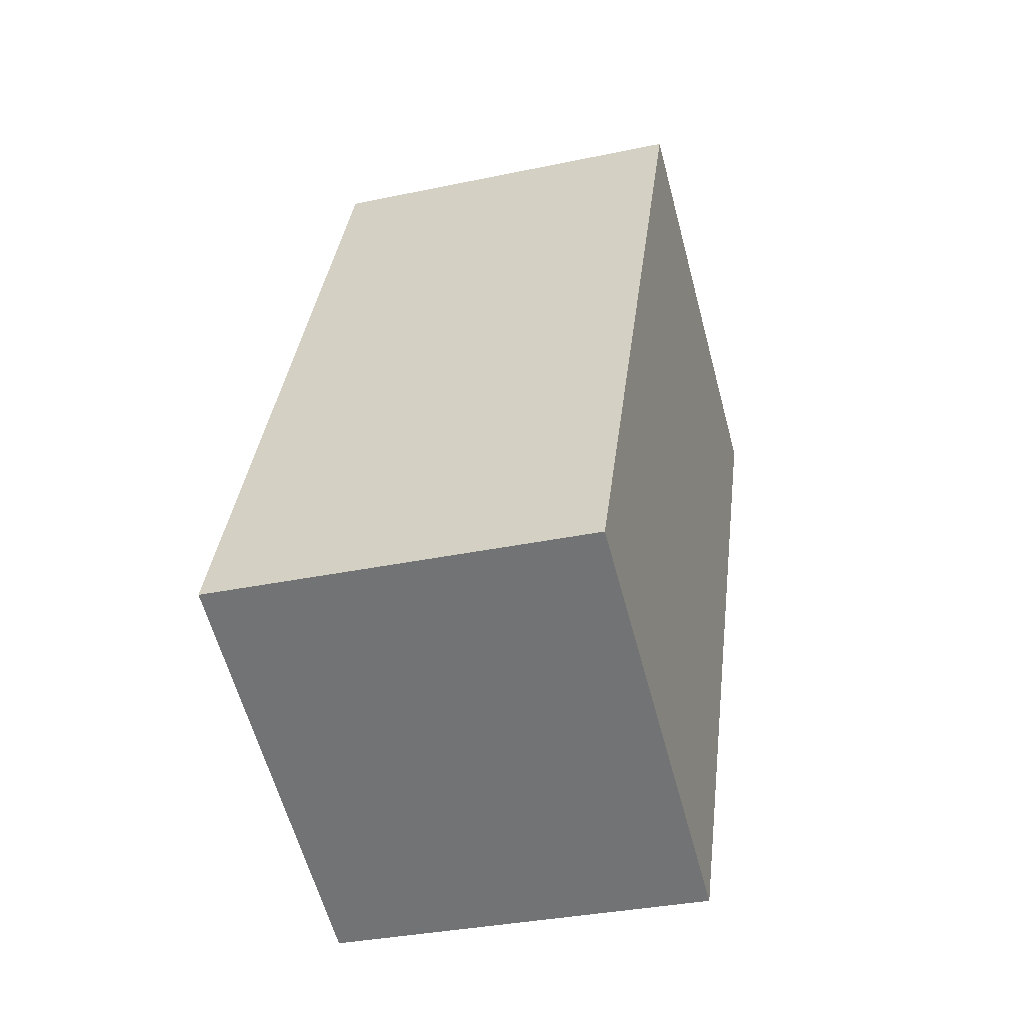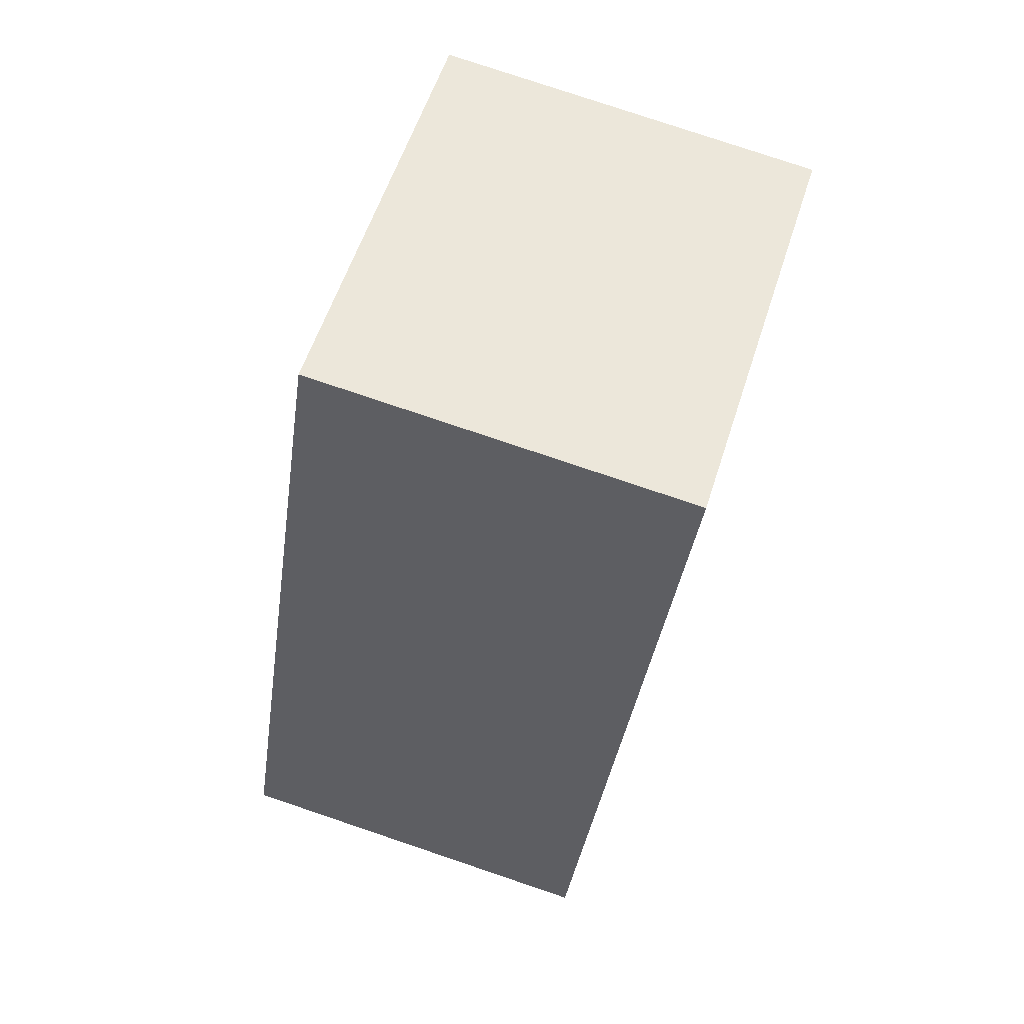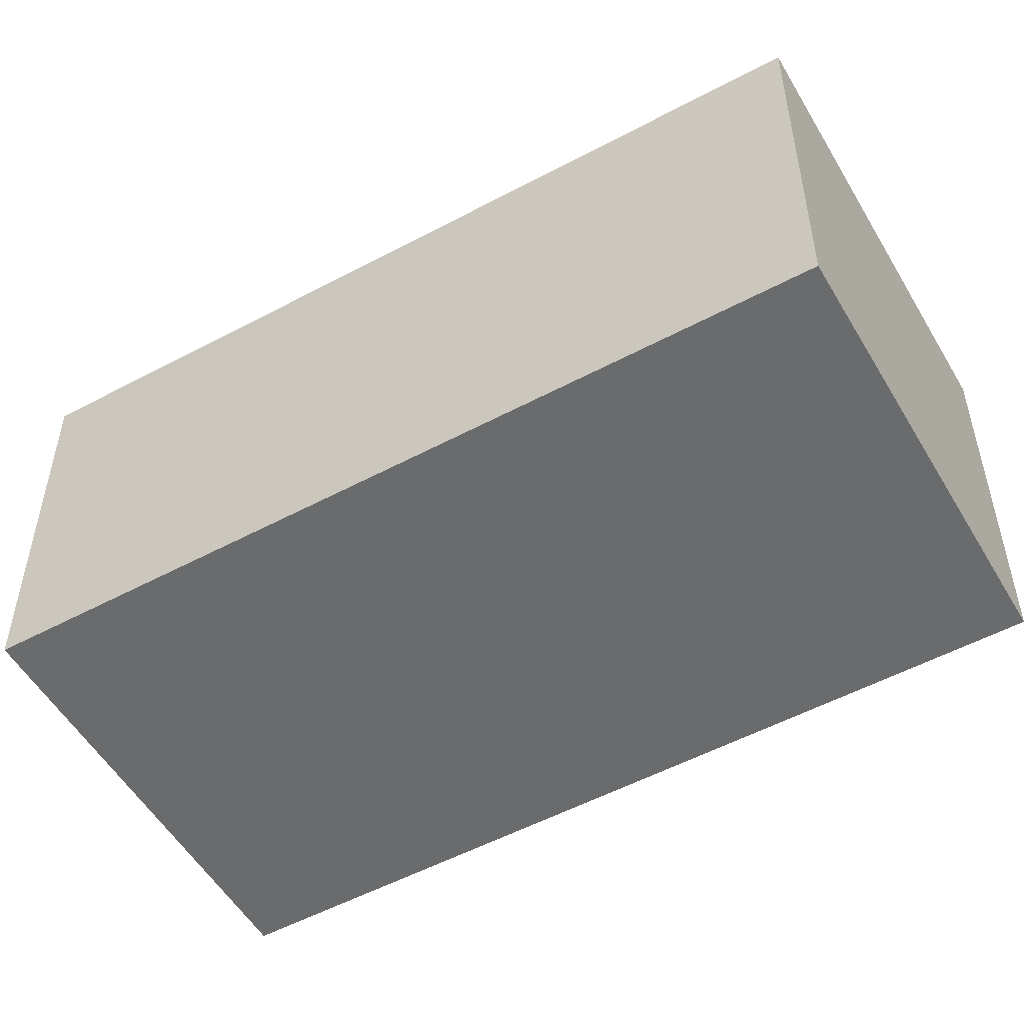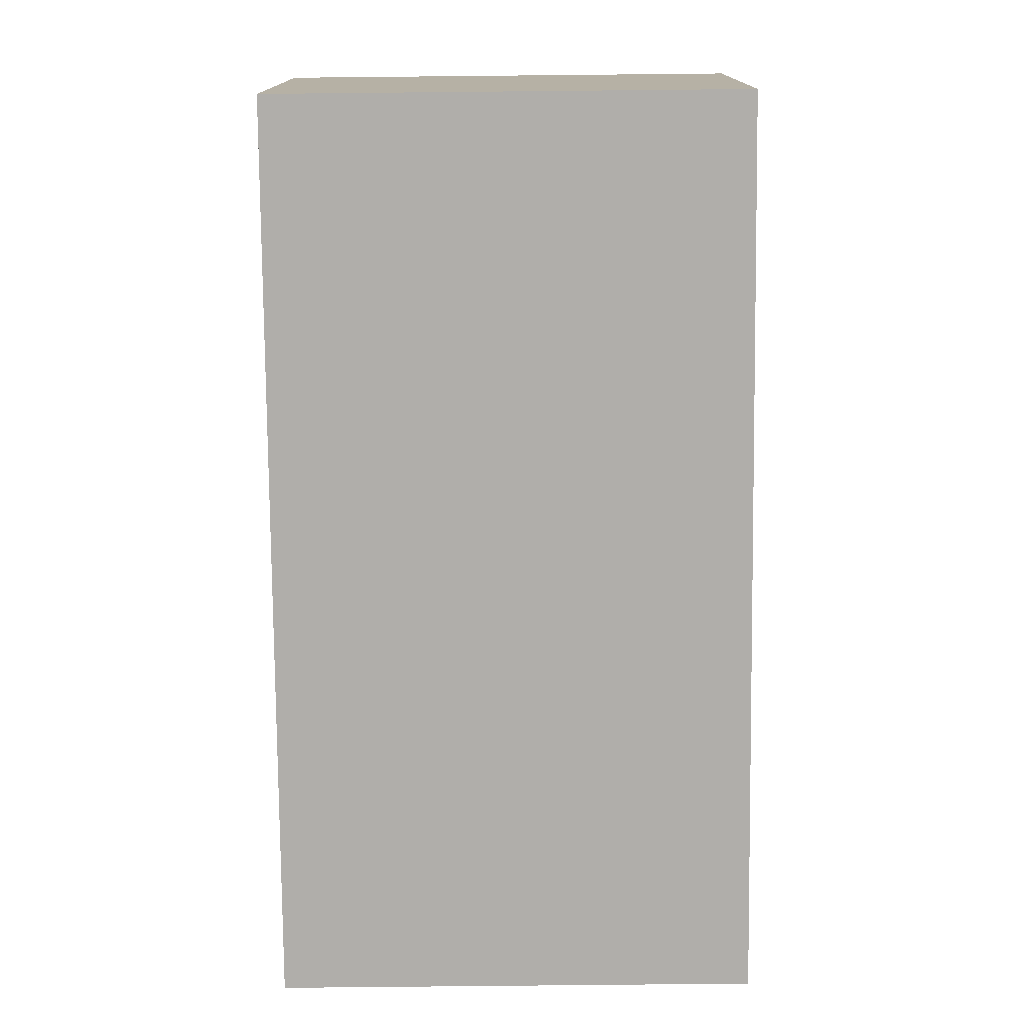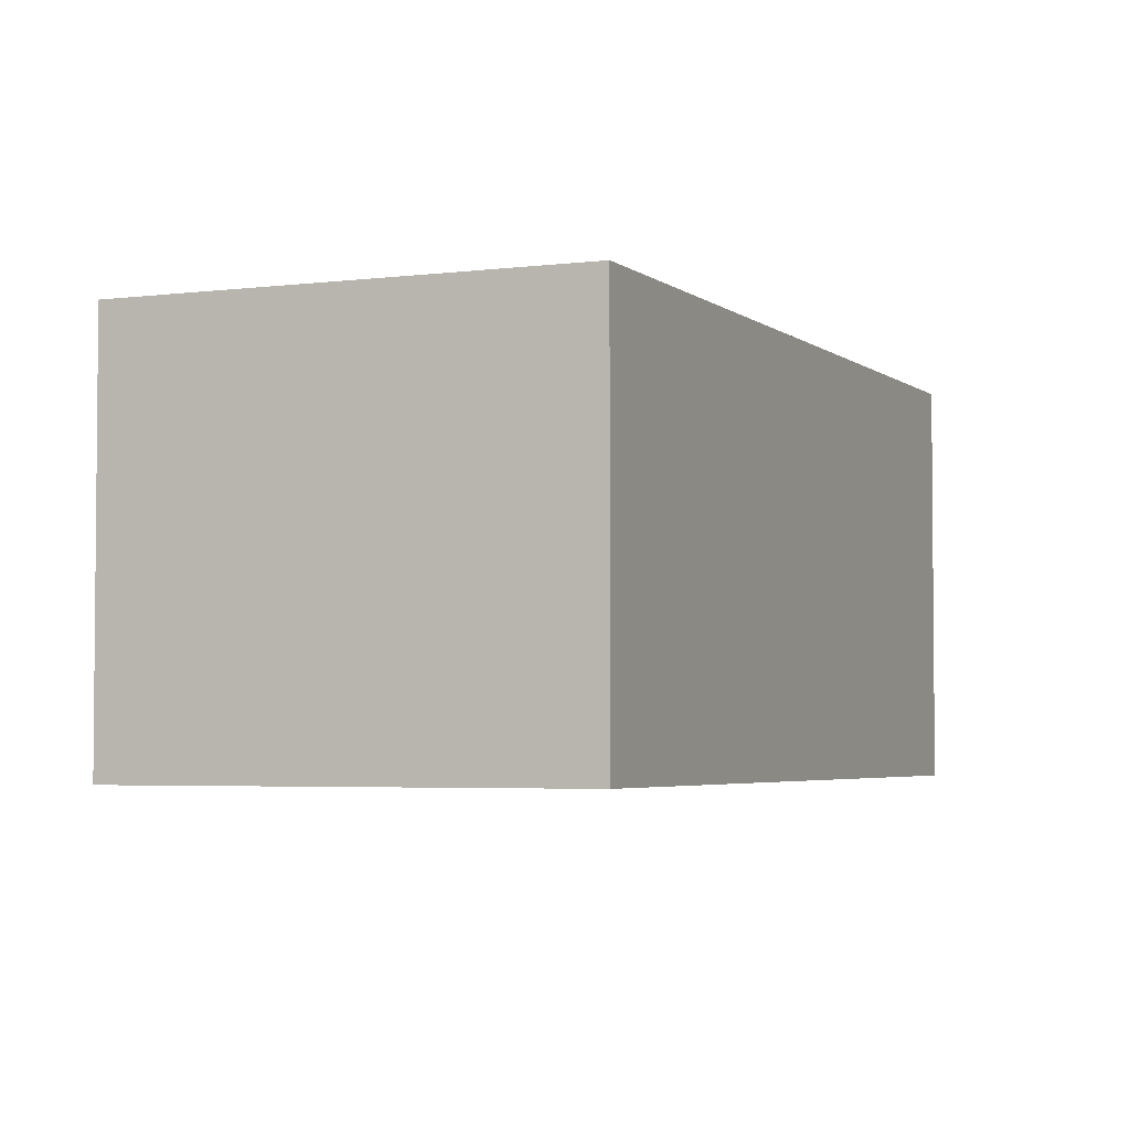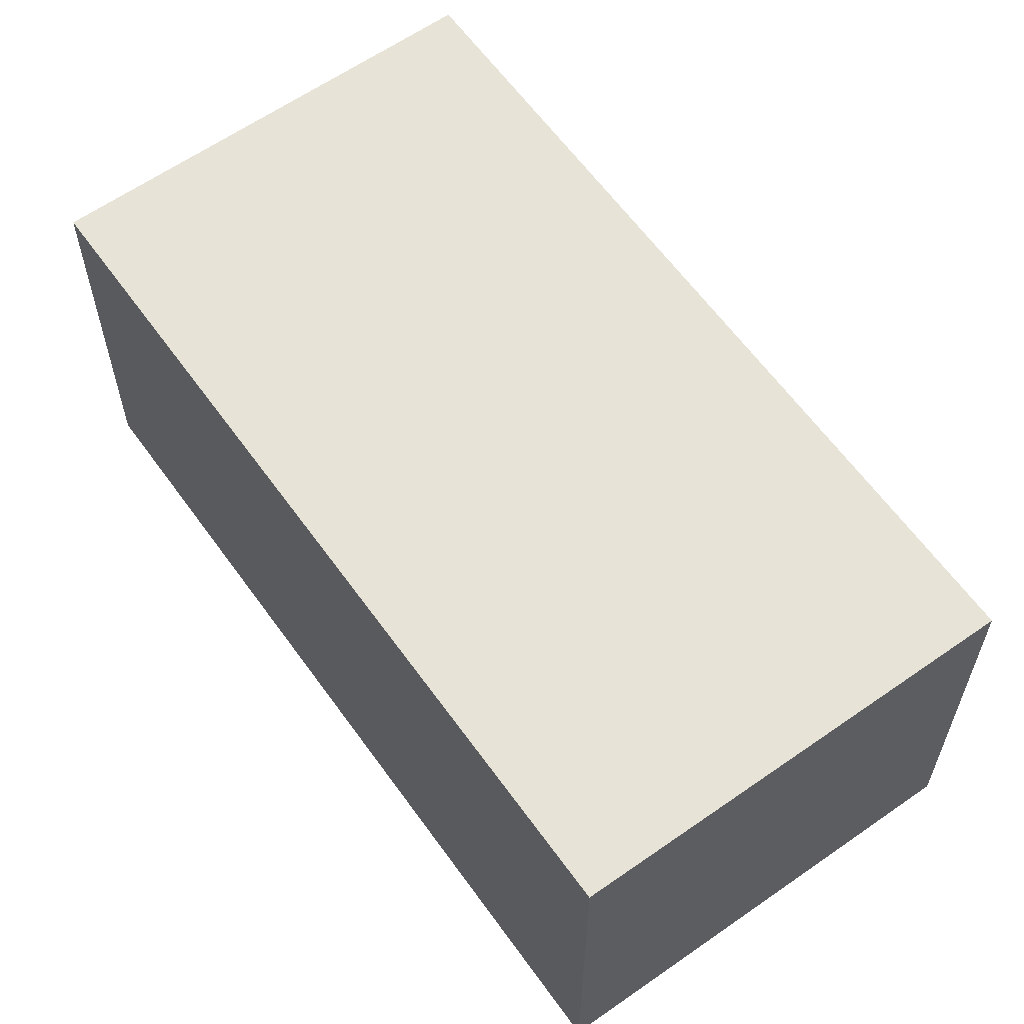
<metadata>
{"format":"obj","ext":"obj","renderer":"f3d","projection":"perspective","resolution":1024,"background":"white","views":[{"elev":-33.6,"azim":-73.9,"up":"+Z"},{"elev":78.8,"azim":-71.4,"up":"+Z"},{"elev":-53.2,"azim":-36.2,"up":"+Y"},{"elev":-77.9,"azim":-155.4,"up":"+Y"},{"elev":-3.7,"azim":-132.2,"up":"+Y"},{"elev":61.5,"azim":-11.5,"up":"+Y"}]}
</metadata>
<code>
v  2.648 -3.637e-16 5.939
v  3.119 8.516e-17 -1.391
v  5.767 -2.785e-16 4.549
v  0 0 0
v  3.12 2.98 -1.391
v  2.648 2.98 5.939
v  5.768 2.98 4.549
v  6.356e-05 2.98 -9.428e-05
g defaultobject
f 1 2 3
f 2 1 4
f 5 6 7
f 6 5 8
f 2 7 3
f 7 2 5
f 3 6 1
f 6 3 7
f 4 6 8
f 6 4 1
f 2 8 5
f 8 2 4

</code>
